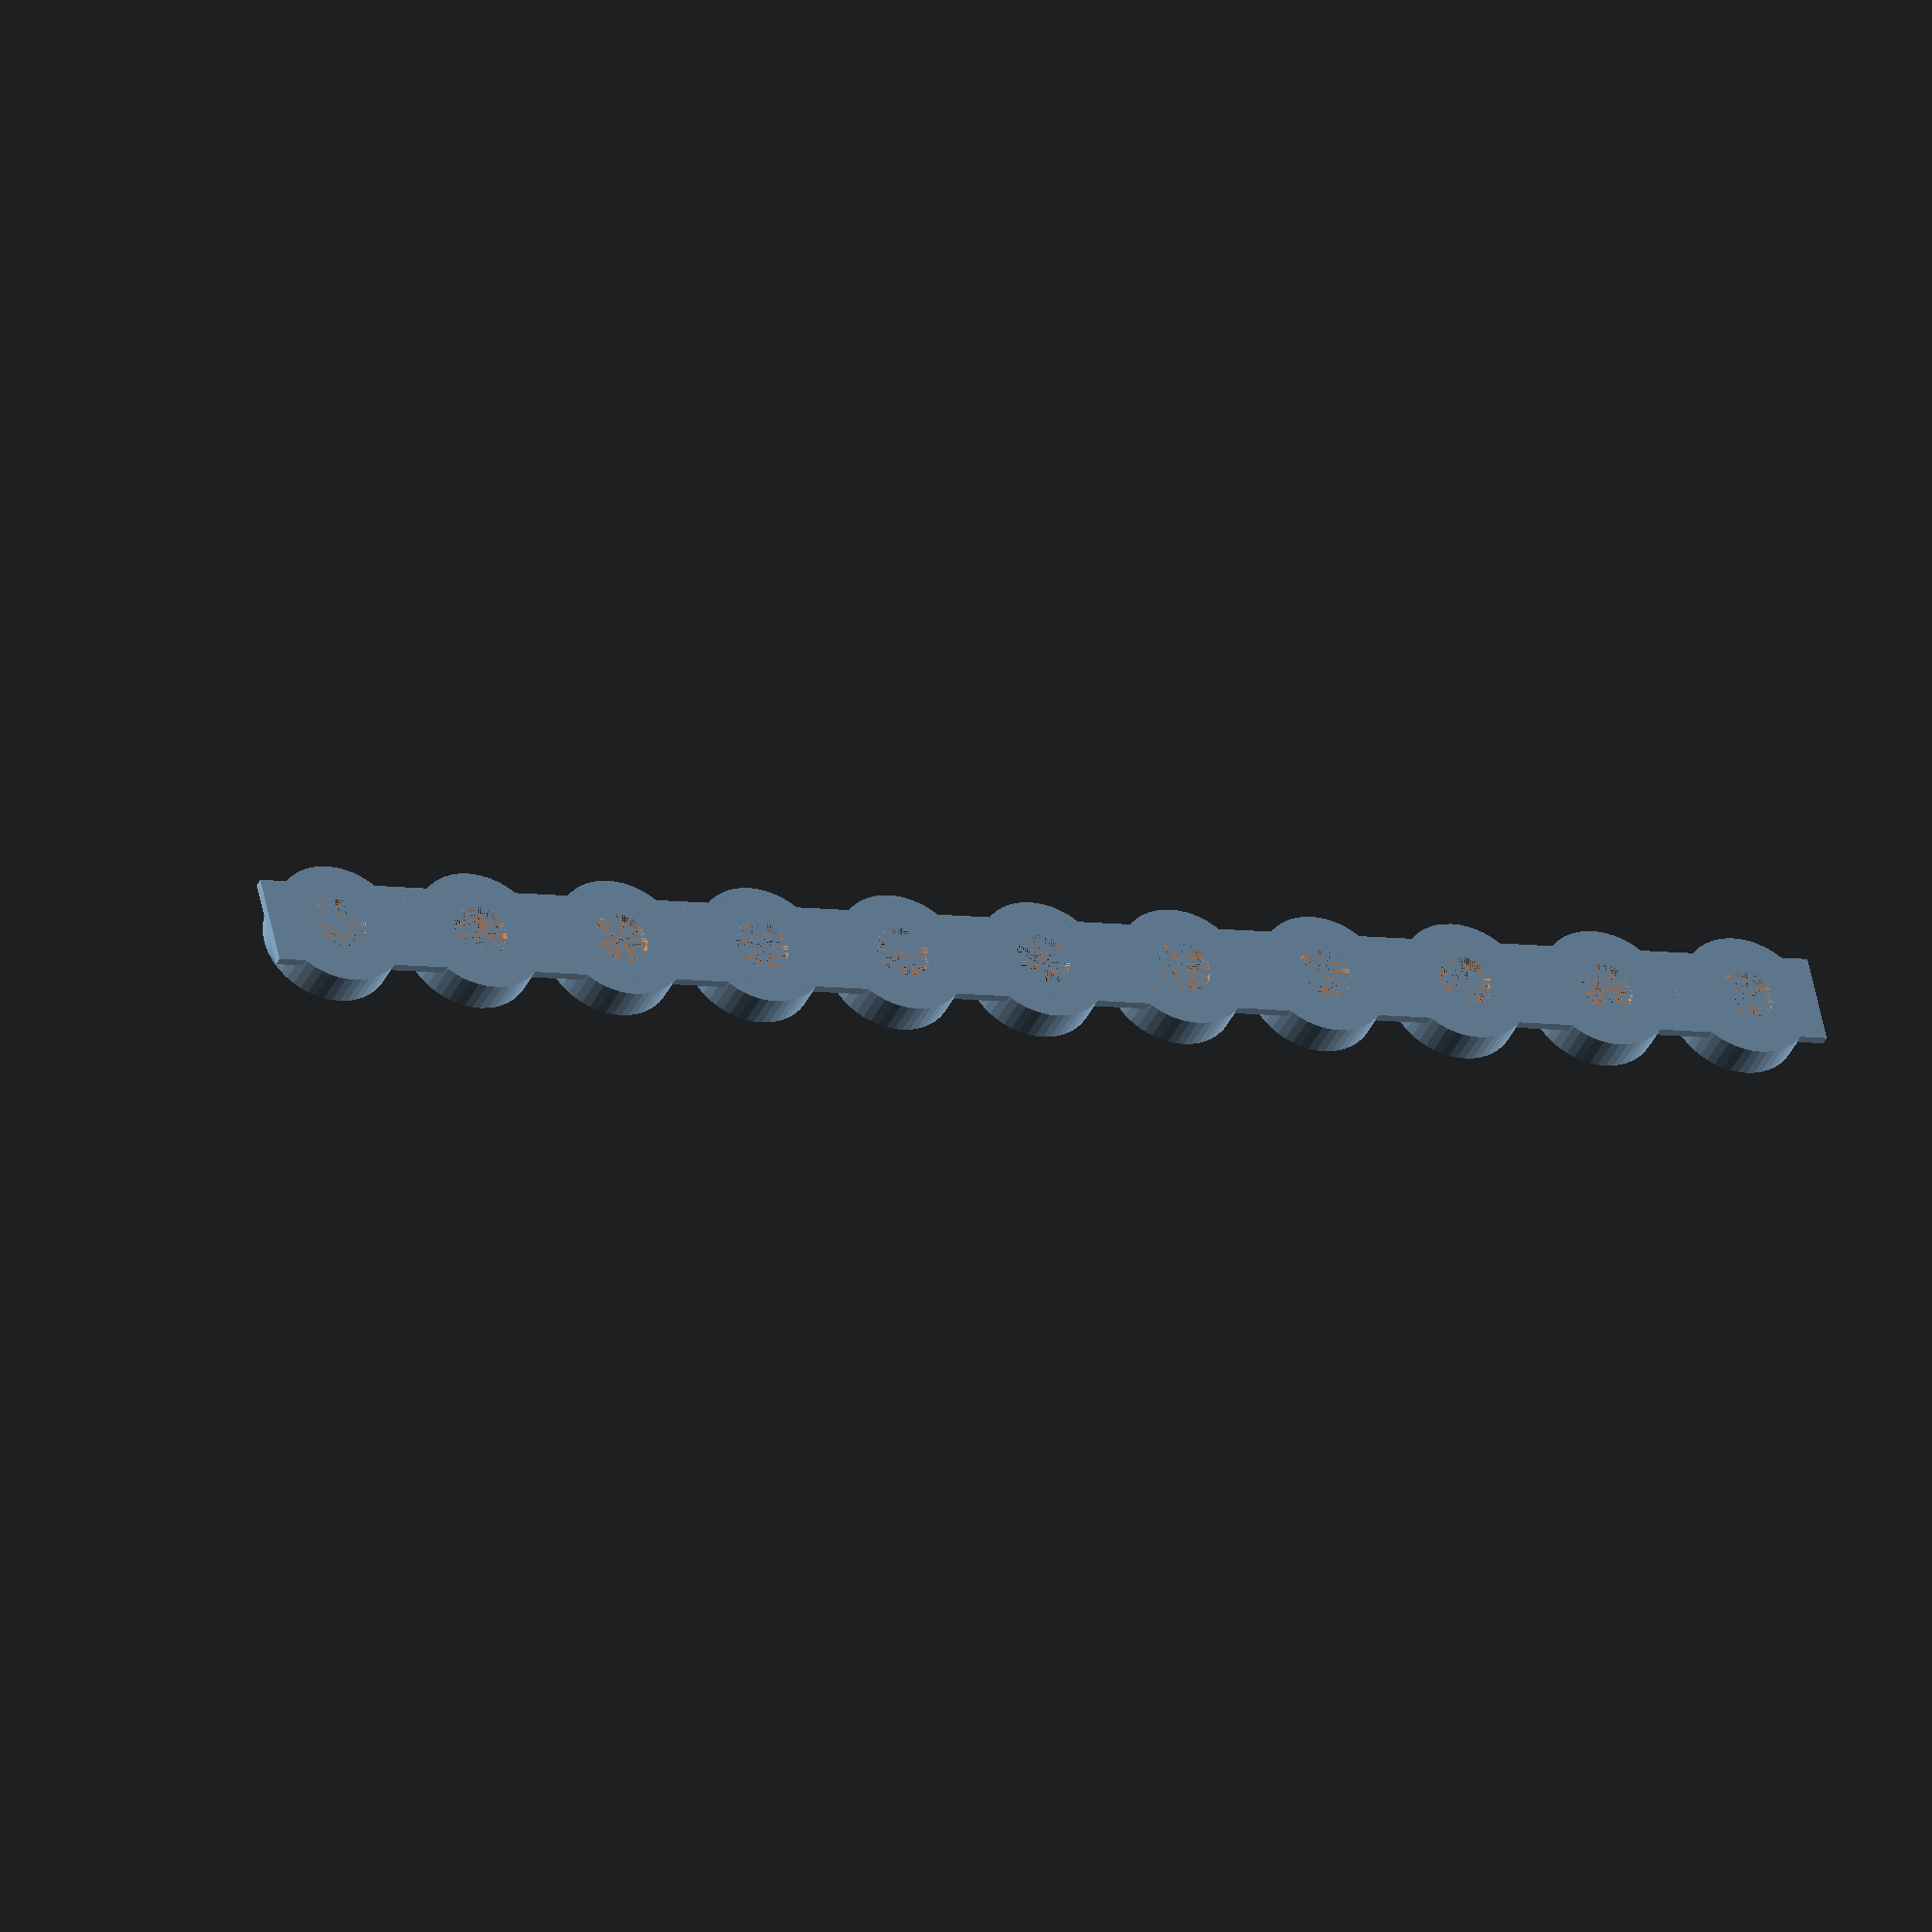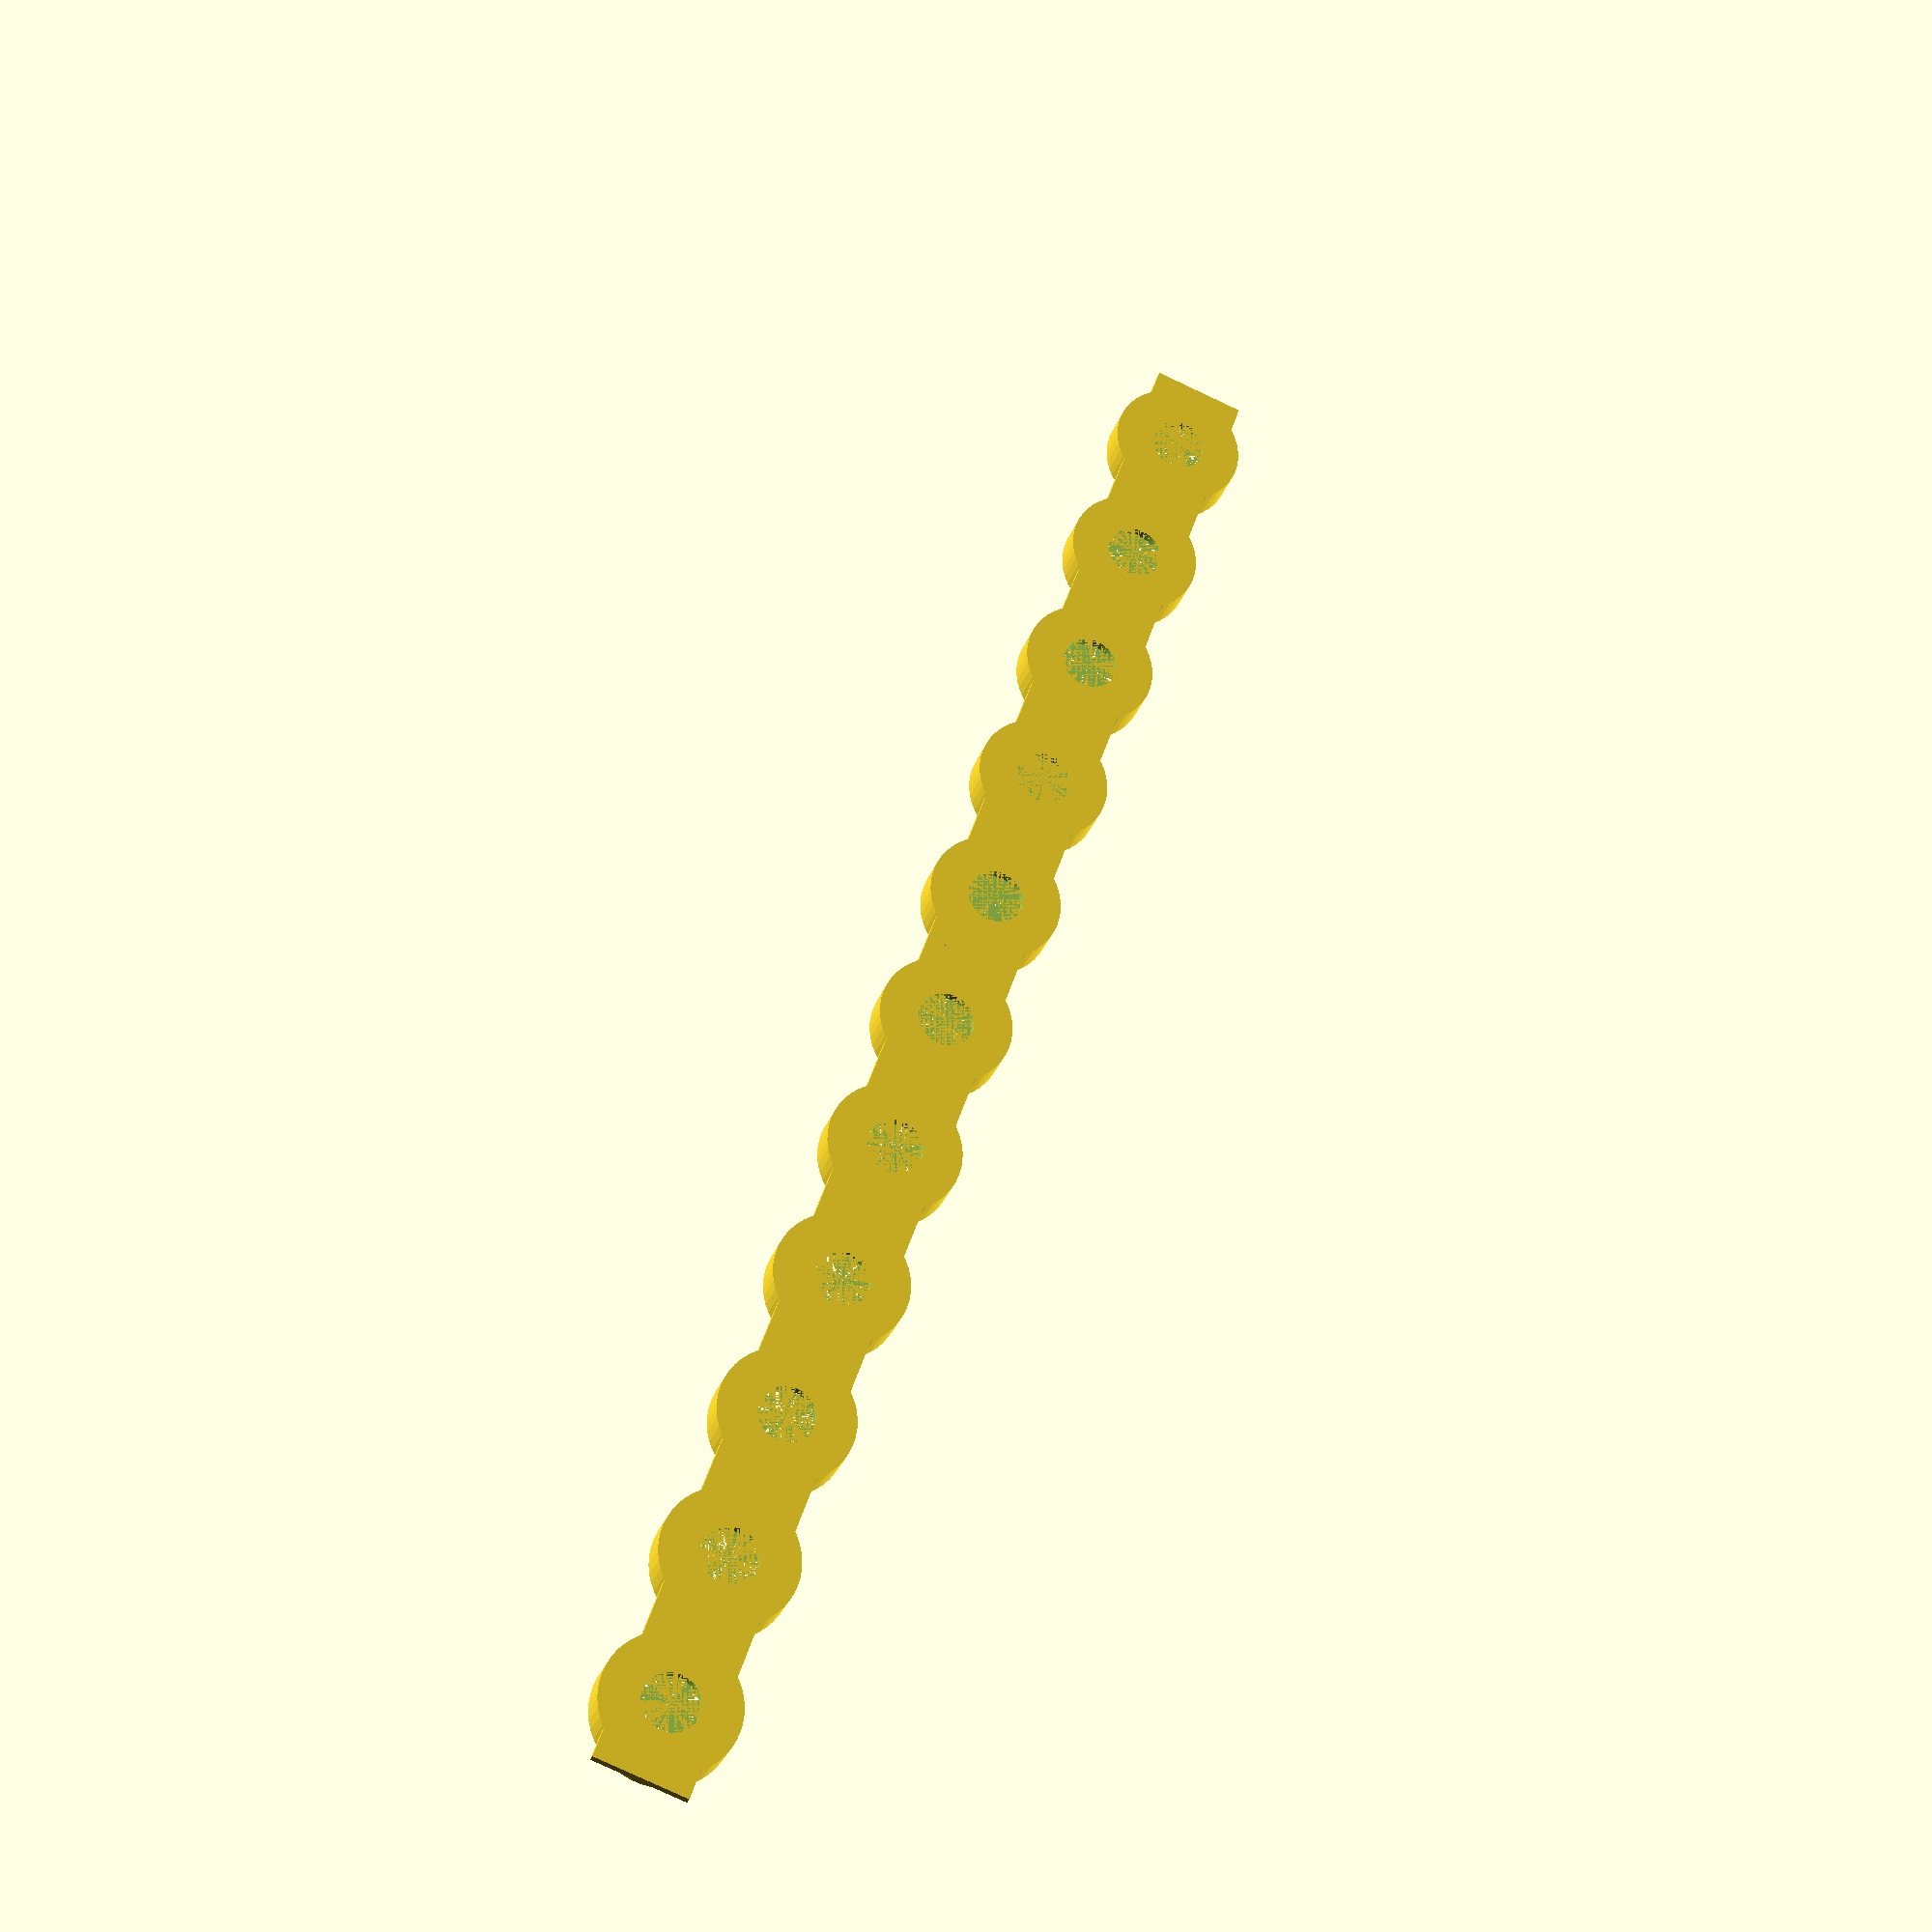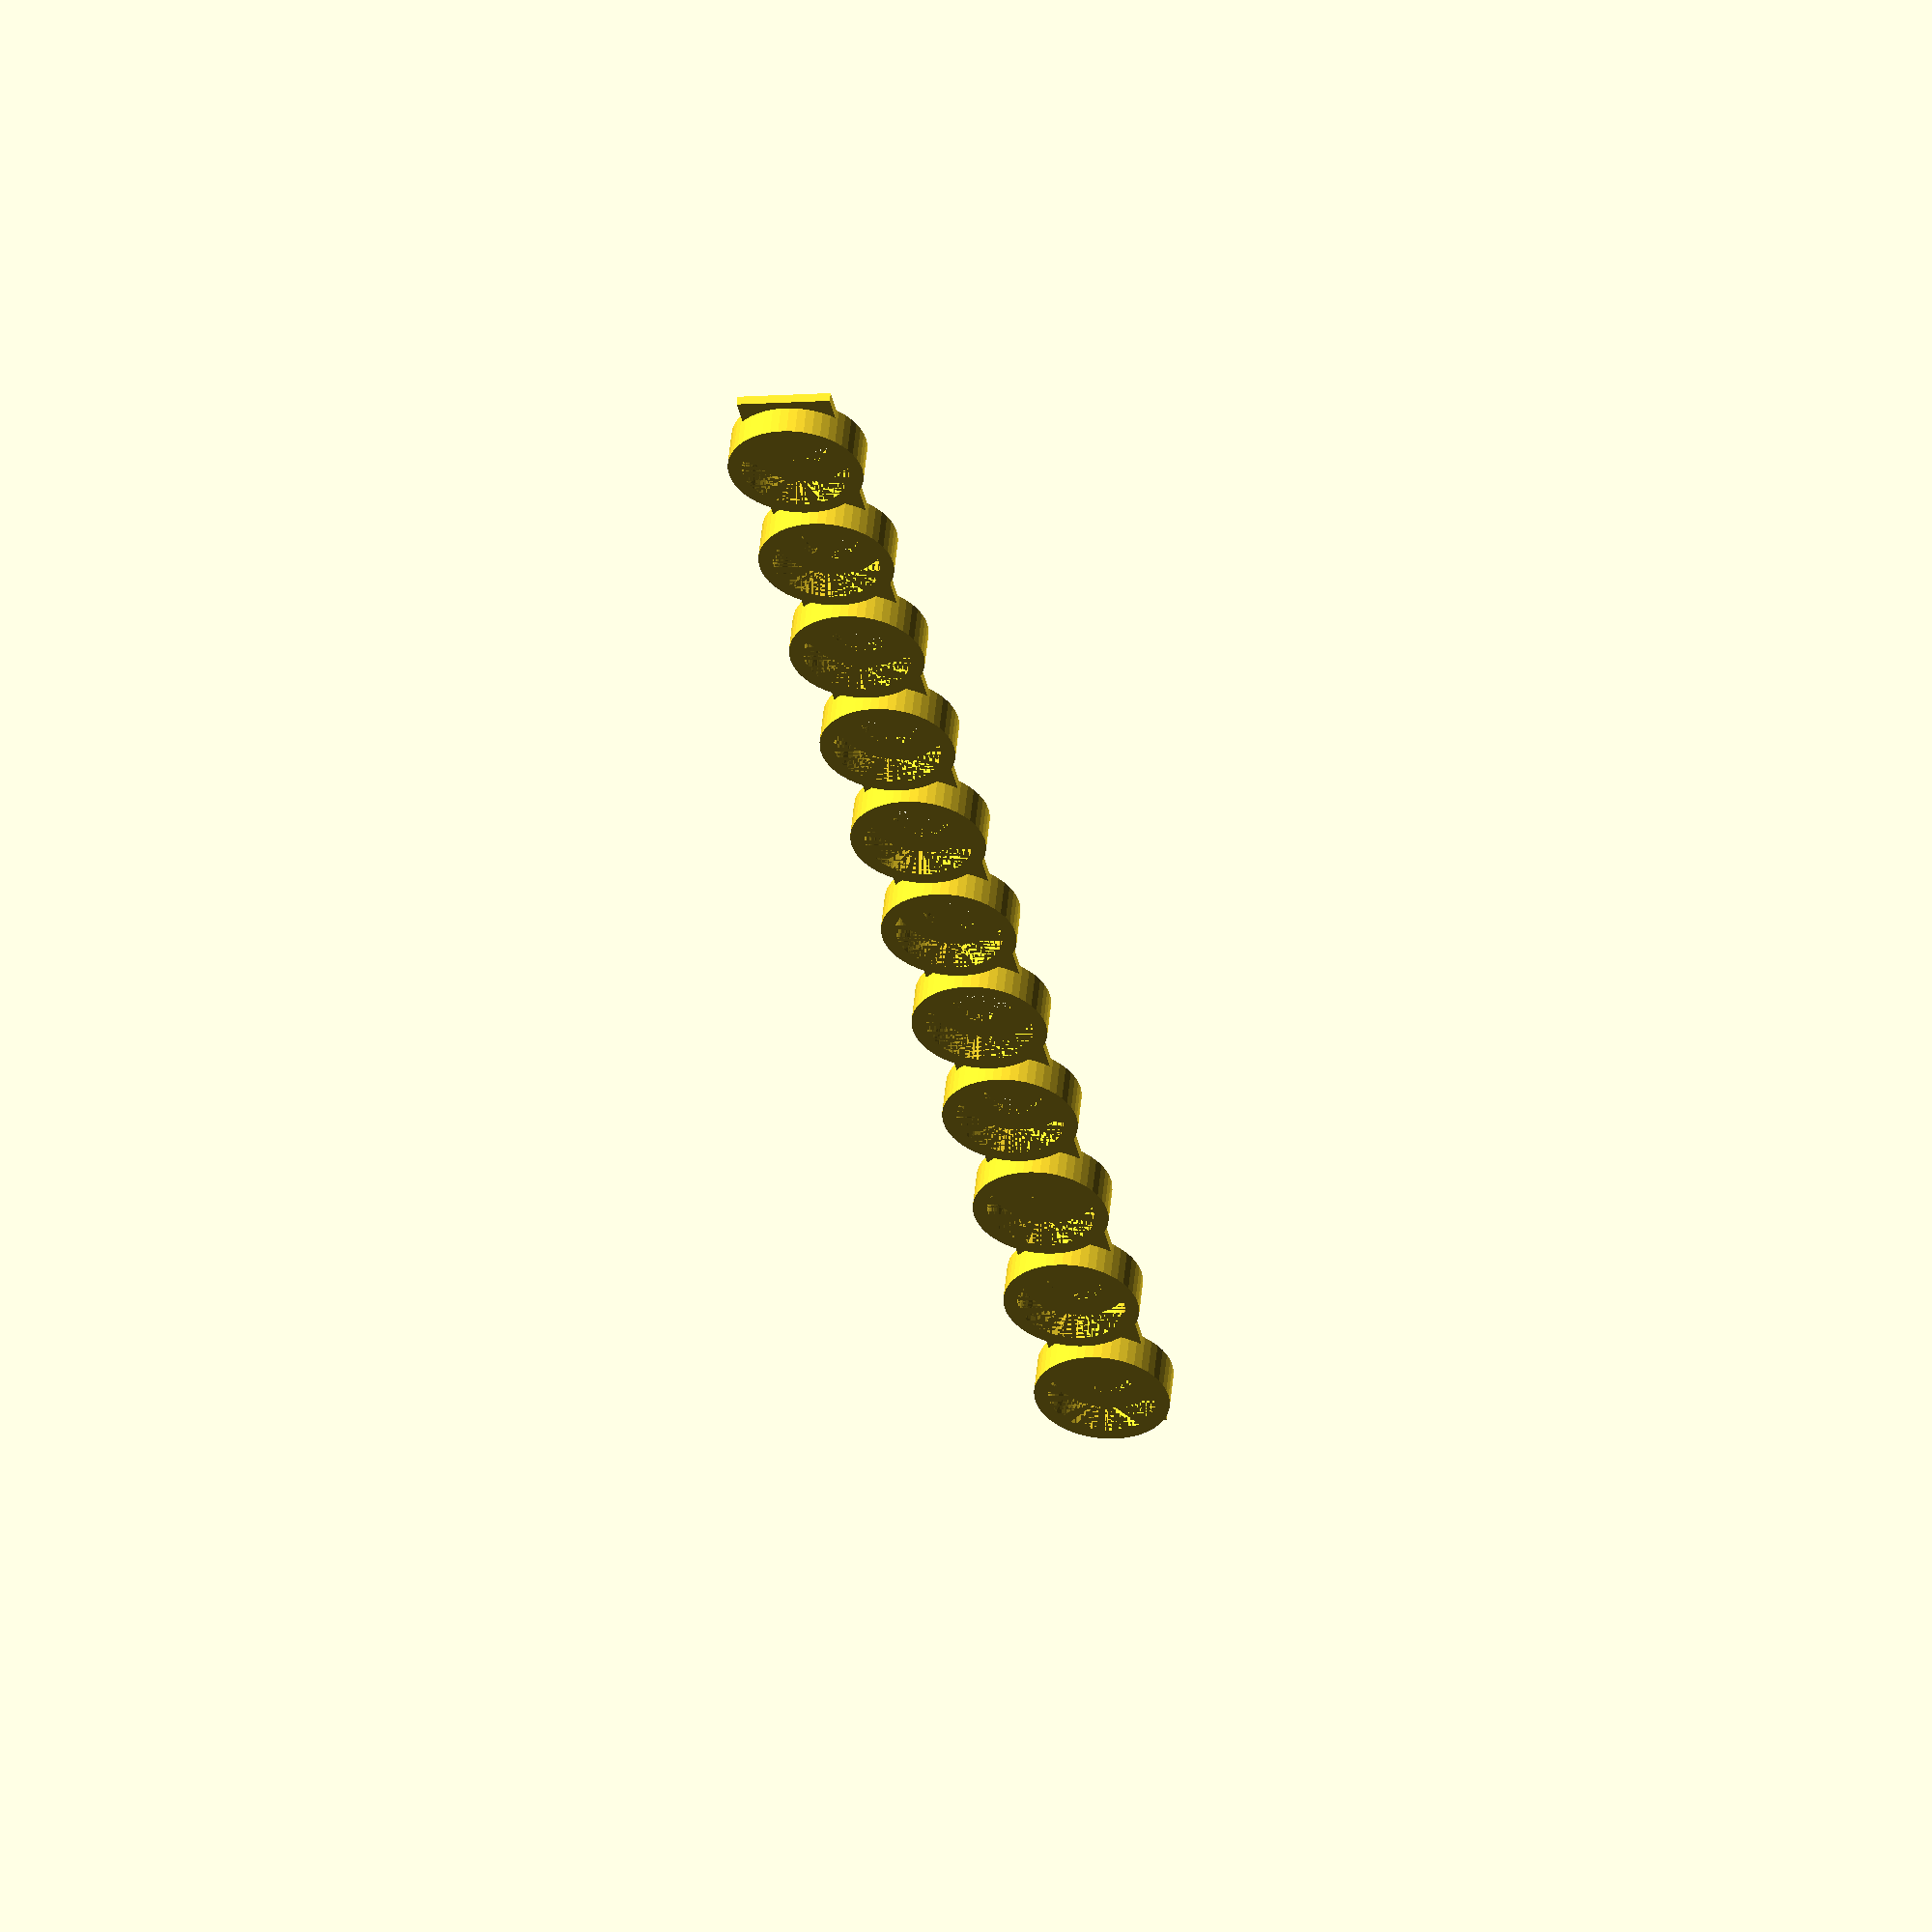
<openscad>
SNAP_IN = false;
SNAP_DIA = 1.5;

RAIL_LIP = 3;
RAIL_SPACING = 2;
RAIL_DISTANCE = 49/3;
RAIL_WALL_THICKNESS = 1.5;

BAR_WIDTH = 10;
BAR_THICKNESS = 1;
MOUNT_HOLE_DIA = 6;
SEGMENTS = 11;

$fn = 50;

module segment() {
  height = BAR_THICKNESS + RAIL_LIP;
  d = RAIL_DISTANCE - RAIL_SPACING;
  difference() {
    union() {
      cylinder(d = d, h = height);
      translate([-min(d, BAR_WIDTH)/2, -RAIL_DISTANCE/2, 0])
      cube(size = [BAR_WIDTH, RAIL_DISTANCE, BAR_THICKNESS]);

      if(SNAP_IN) {
        translate([0, 0, BAR_THICKNESS])
        rotate([90, 0, 0])
        cylinder(d = SNAP_DIA, h = RAIL_DISTANCE, center = true);
      }
    }
    translate([0, 0, BAR_THICKNESS])
    cylinder(d = d - 2 * RAIL_WALL_THICKNESS, h = RAIL_LIP);
    cylinder(d = MOUNT_HOLE_DIA, h = BAR_THICKNESS);
  }
}

module adapter() {
  intersection() {
    union() {
      for(i = [0 : SEGMENTS]) {
        translate([0, (i + 0.5) * RAIL_DISTANCE, 0])
        segment();
      }
    }
    translate([-RAIL_DISTANCE, 0, 0])
    cube(size = [2 * RAIL_DISTANCE, SEGMENTS * RAIL_DISTANCE, BAR_THICKNESS + RAIL_LIP]);
  }
}

adapter();

</openscad>
<views>
elev=217.0 azim=282.7 roll=22.2 proj=o view=wireframe
elev=208.3 azim=160.7 roll=16.4 proj=p view=solid
elev=126.2 azim=348.6 roll=174.3 proj=o view=wireframe
</views>
